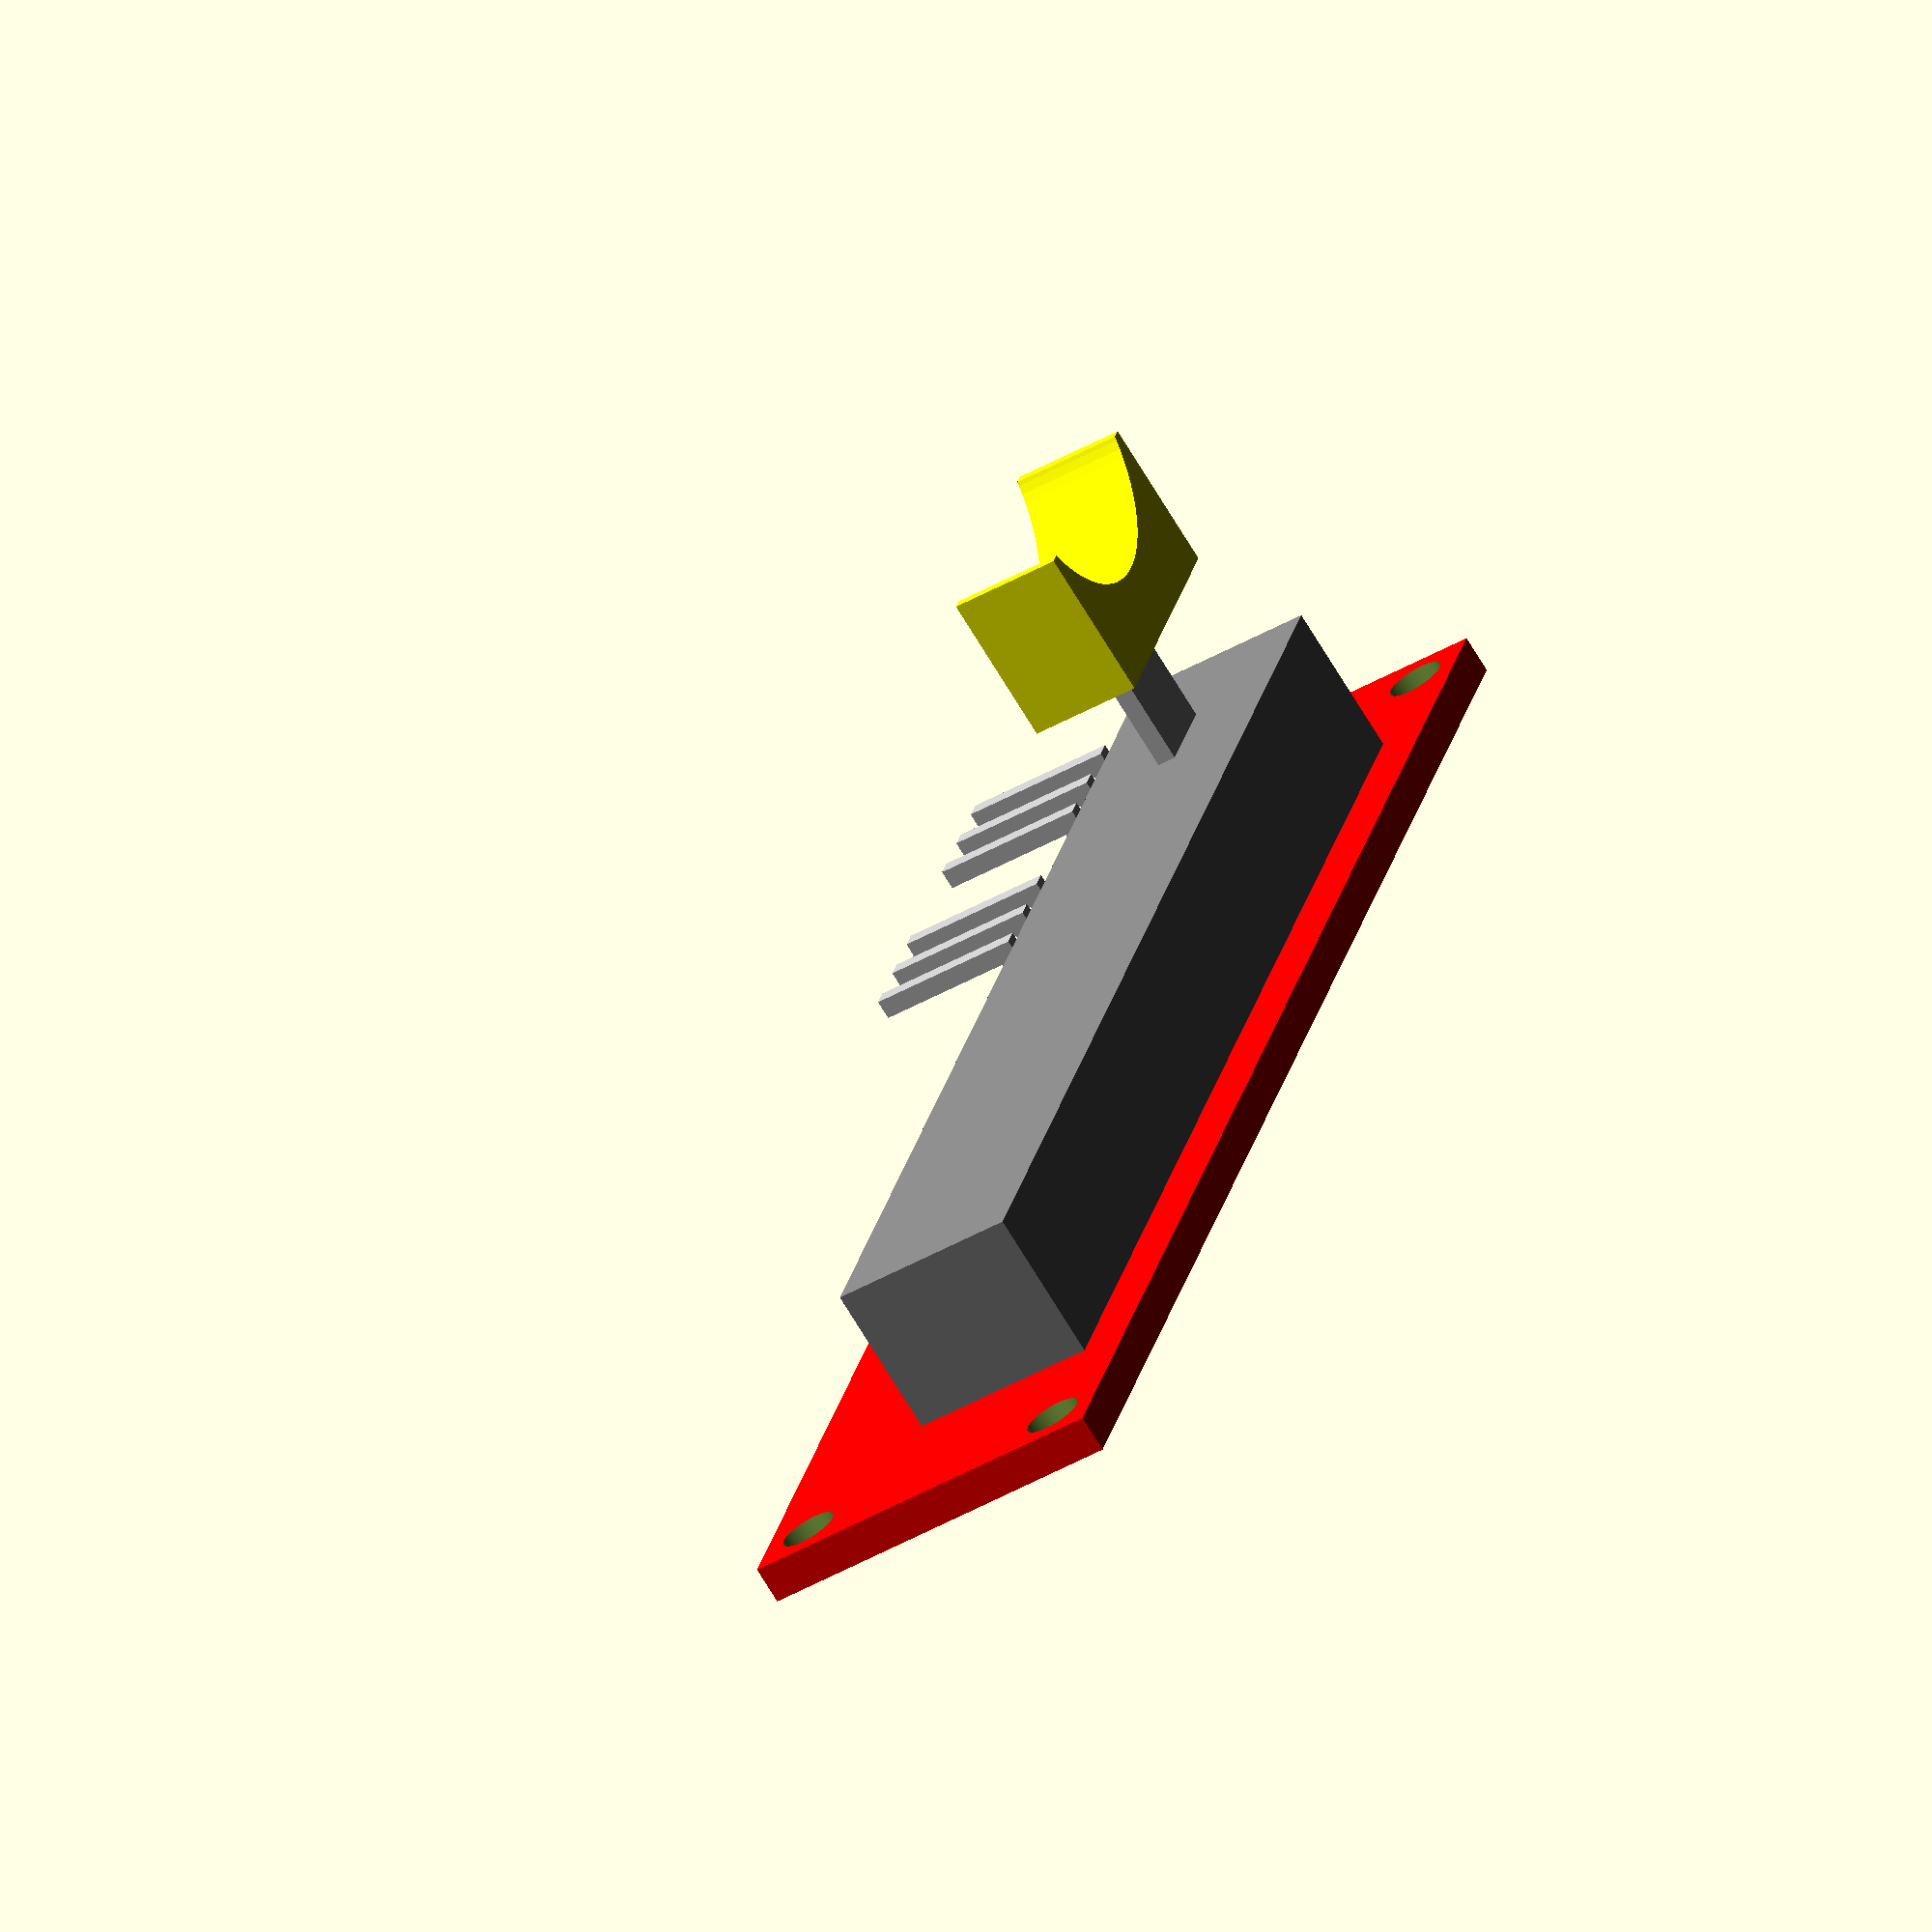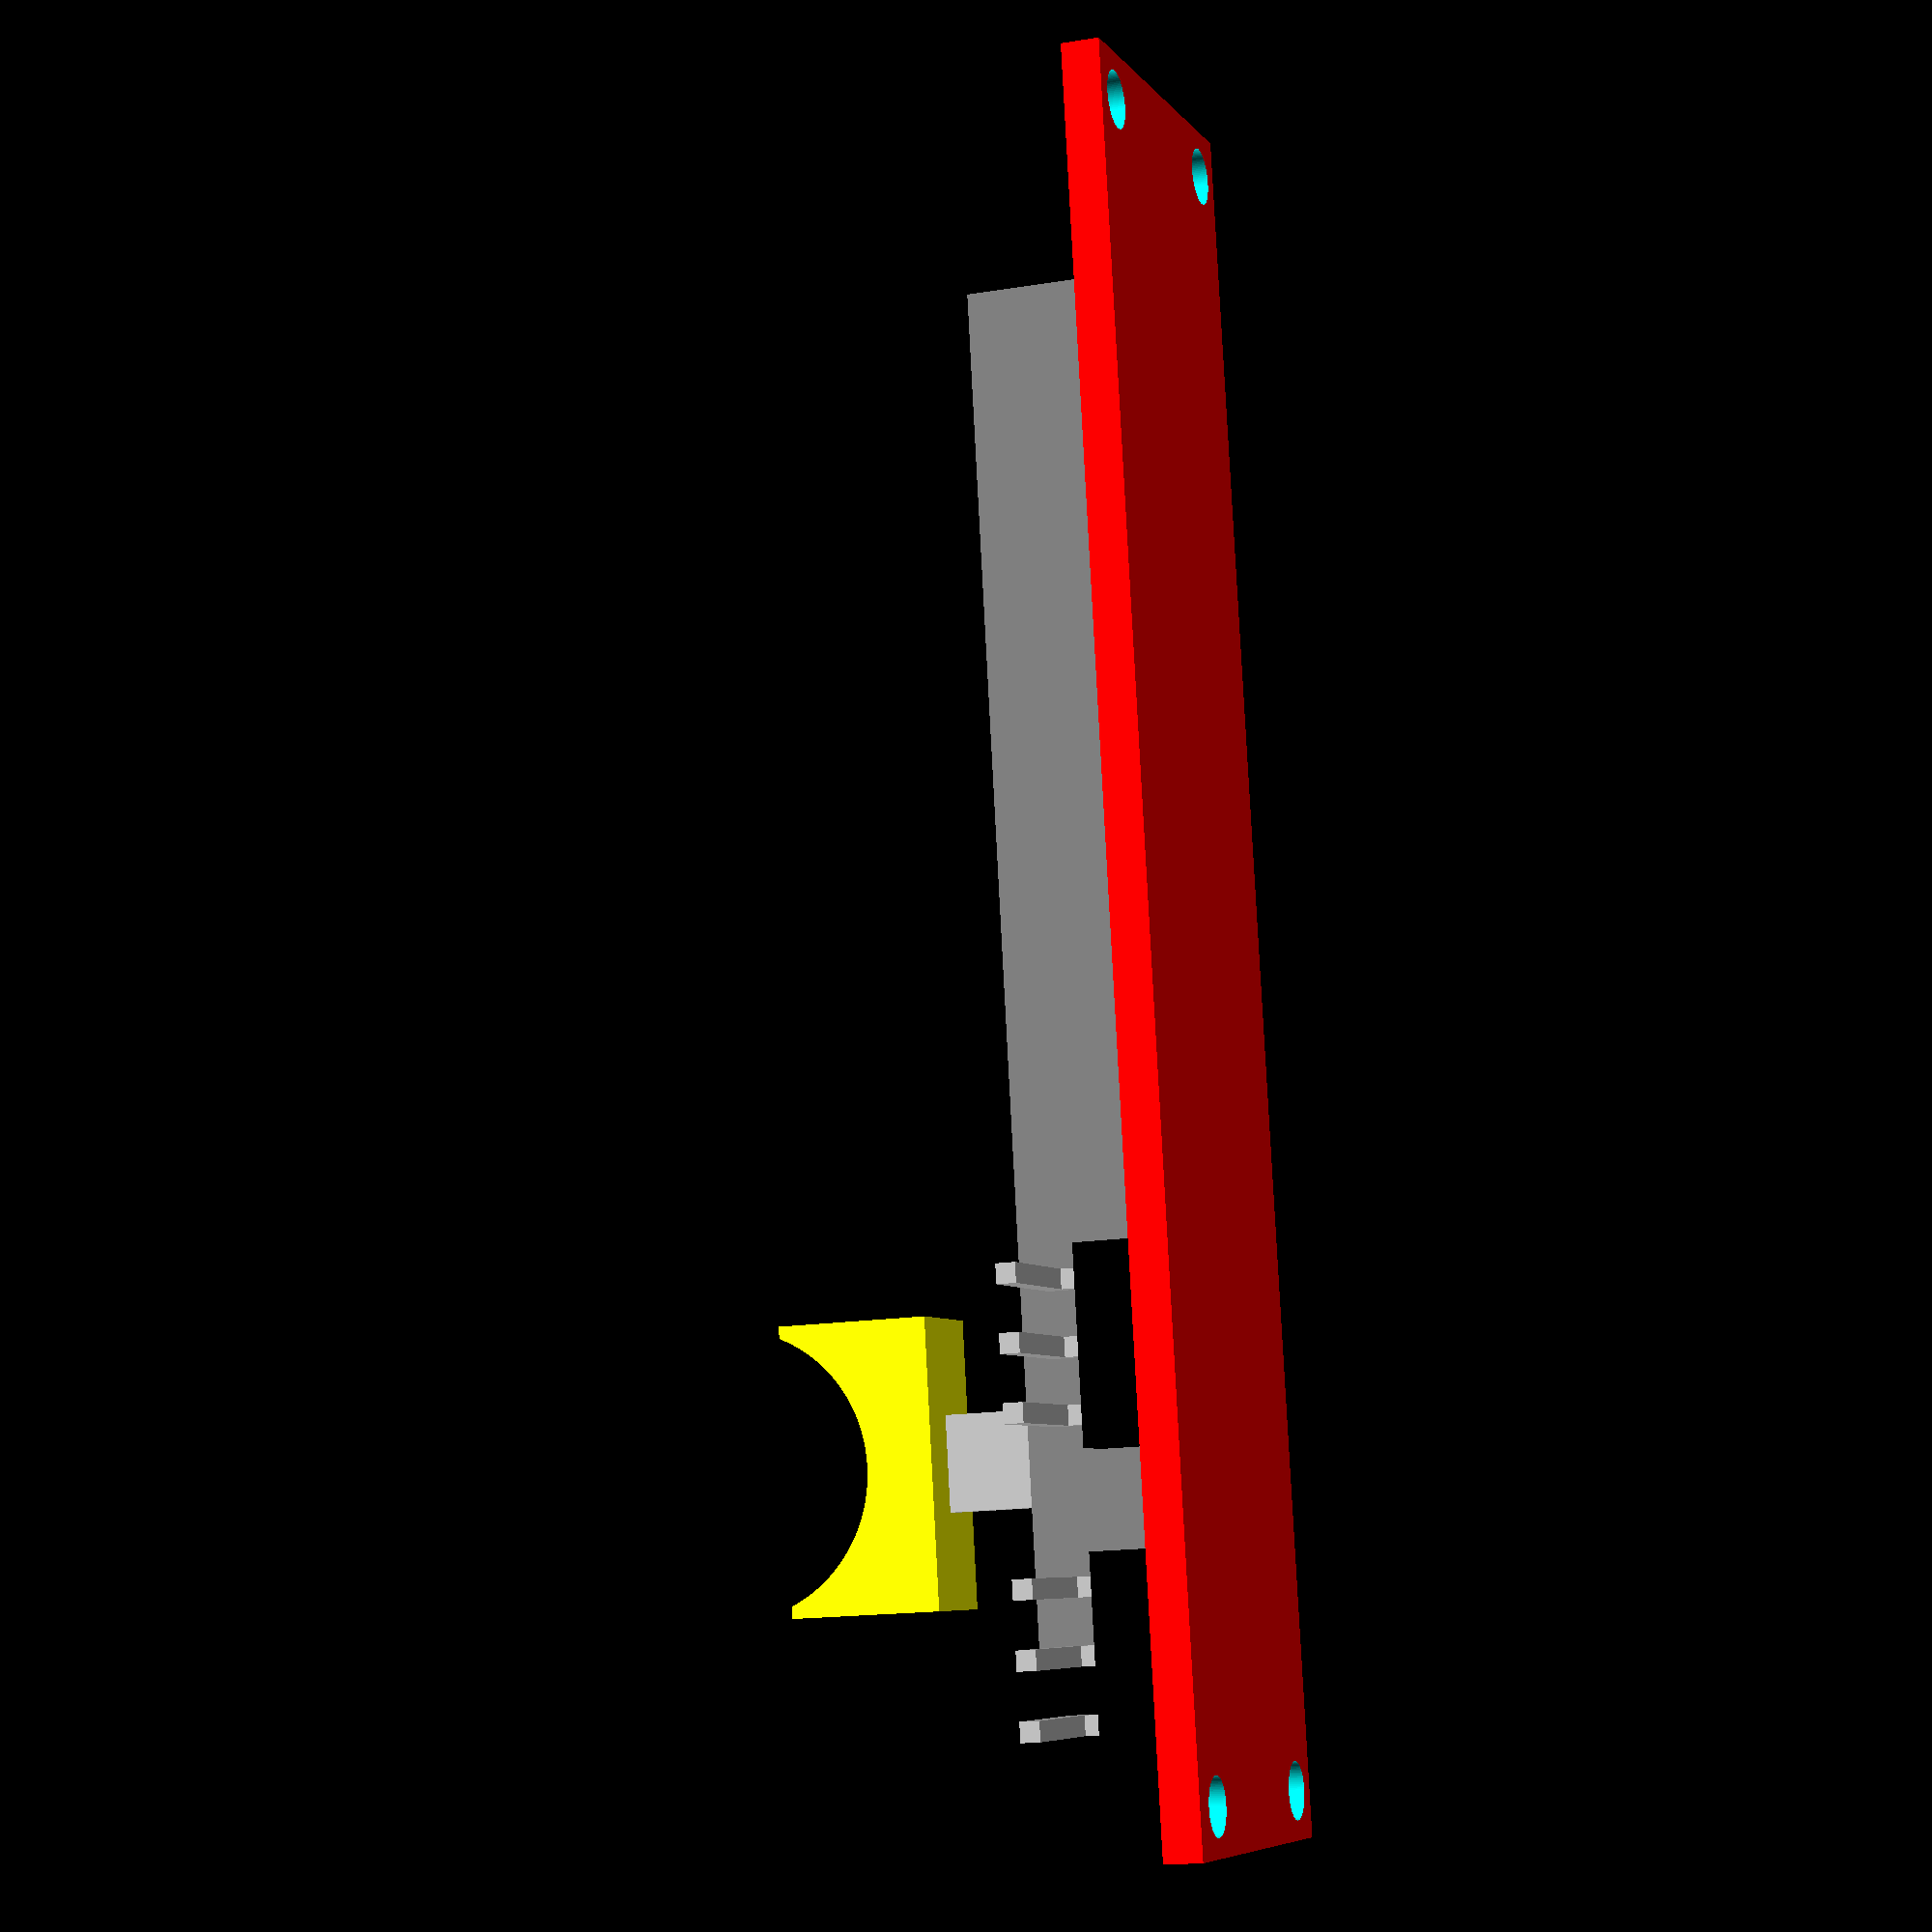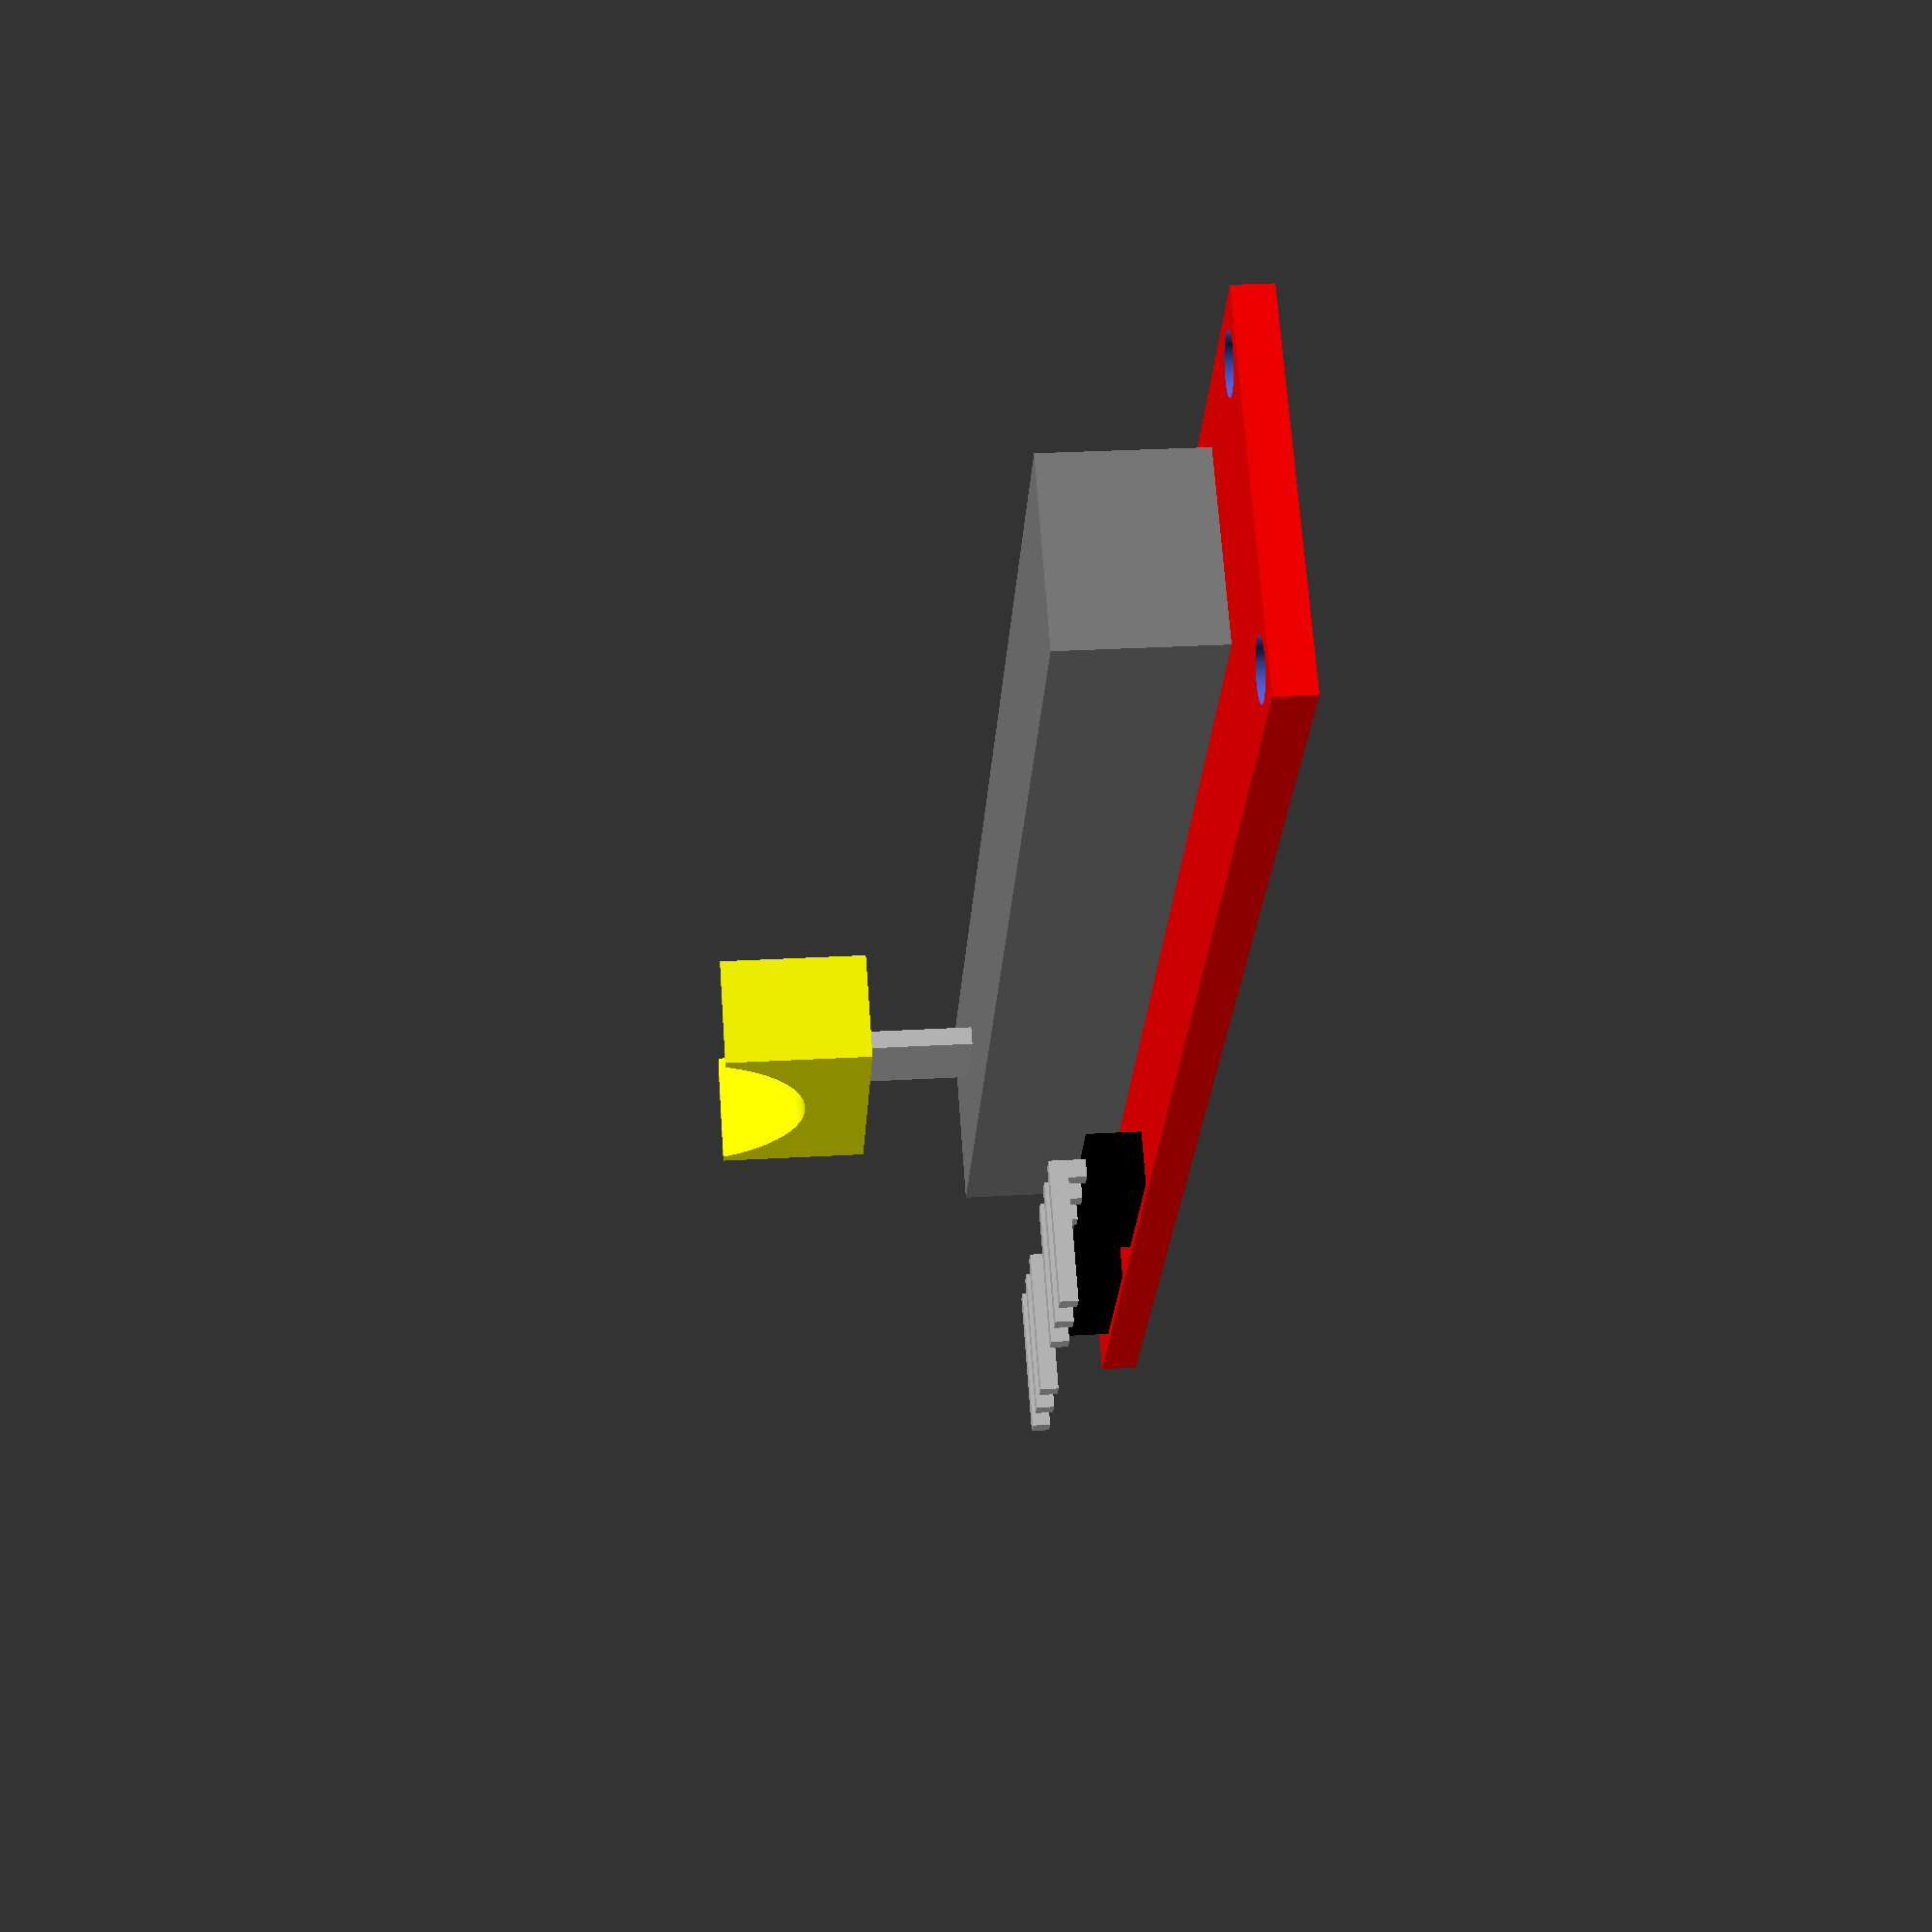
<openscad>
//https://www.aliexpress.com/item/32672118555.html
spodok_dlzka = 90;
spodok_sirka = 20;
spodok_hrubka = 2;

piny_dlzka = 10;
piny_sirka = 3;
piny_hrubka = 4;

diera_d = 3 ; // d = diameter -> priemer

module diera()
{
    cylinder (h = 8, d = diera_d, center = true, $fn=100);
}
module spodok() 
{
    color( "red", 1.0 )
     cube([spodok_dlzka,spodok_sirka,spodok_hrubka], true);
}

module Lko()
{
   color( "silver", 1.0 )
    {
    translate([0,0,-3/2+1])
     cube([1,1,3], true);
    translate([-0.5,-0.5,0])
        cube([1,8,1], false);
    }
}

module buxa() //krabica na piny
{
    color( "black", 1.0 )
     cube([piny_dlzka,piny_sirka,piny_hrubka], true);
    
}

module piny()
{
    buxa();
    translate([piny_dlzka/3,0,piny_hrubka-1])
     Lko();
    translate([0,0,piny_hrubka-1])
     Lko();
    translate([-piny_dlzka/3,0,piny_hrubka-1])
     Lko();
}

module krabica() //sranda s posuvnou srandou
{
    color( "gray", 1.0 )
     cube([spodok_dlzka-20,spodok_sirka/2,      spodok_hrubka*5], true);
}

module cindzik() //to je ta sranda ktora sa posuva
{
    color( "silver", 1.0 )
    translate([0,0,10/2])
    cube([5,1,10], true);
    color( "yellow", 1.0 )
    difference()
    {
        translate([0,0,14])
        cube([15,6,8], true);
        translate([0,0,21])
            rotate ([90,0,0])
                cylinder (h = 10, r=7.5, center = true, $fn=100);
    }  
}

module diery()
{
    translate([spodok_dlzka/2 - 2.5,spodok_sirka/2 - 3,0])
     diera();
    
    translate([spodok_dlzka/2 - 2.5,-spodok_sirka/2 + 2.5,0])
     diera();
    
    translate([-spodok_dlzka/2 + 2.5,spodok_sirka/2 -2.5,0])
     diera();
    
    translate([-spodok_dlzka/2 + 2.5,-spodok_sirka/2 + 2.5,0])
     diera();
}
module celok()
{
   spodok();
   translate([spodok_dlzka/2 - piny_dlzka/2 - 5,spodok_sirka/2 - 2,piny_hrubka/2])
    piny(); 
    
   translate([spodok_dlzka/2 - piny_dlzka/2 - 5 - piny_dlzka*1.5,spodok_sirka/2 - 2,piny_hrubka/2])
    piny(); 
    
    translate([0,-2.5,spodok_hrubka*5/2 - 0.9])
    krabica();
    
    translate([spodok_dlzka/2 - 20,-2.5,spodok_hrubka*5/2])
    cindzik();
}


difference() 
{
celok();
diery();
}

</openscad>
<views>
elev=70.8 azim=284.7 roll=31.0 proj=o view=wireframe
elev=196.0 azim=279.0 roll=70.7 proj=p view=wireframe
elev=331.0 azim=128.1 roll=85.0 proj=p view=wireframe
</views>
